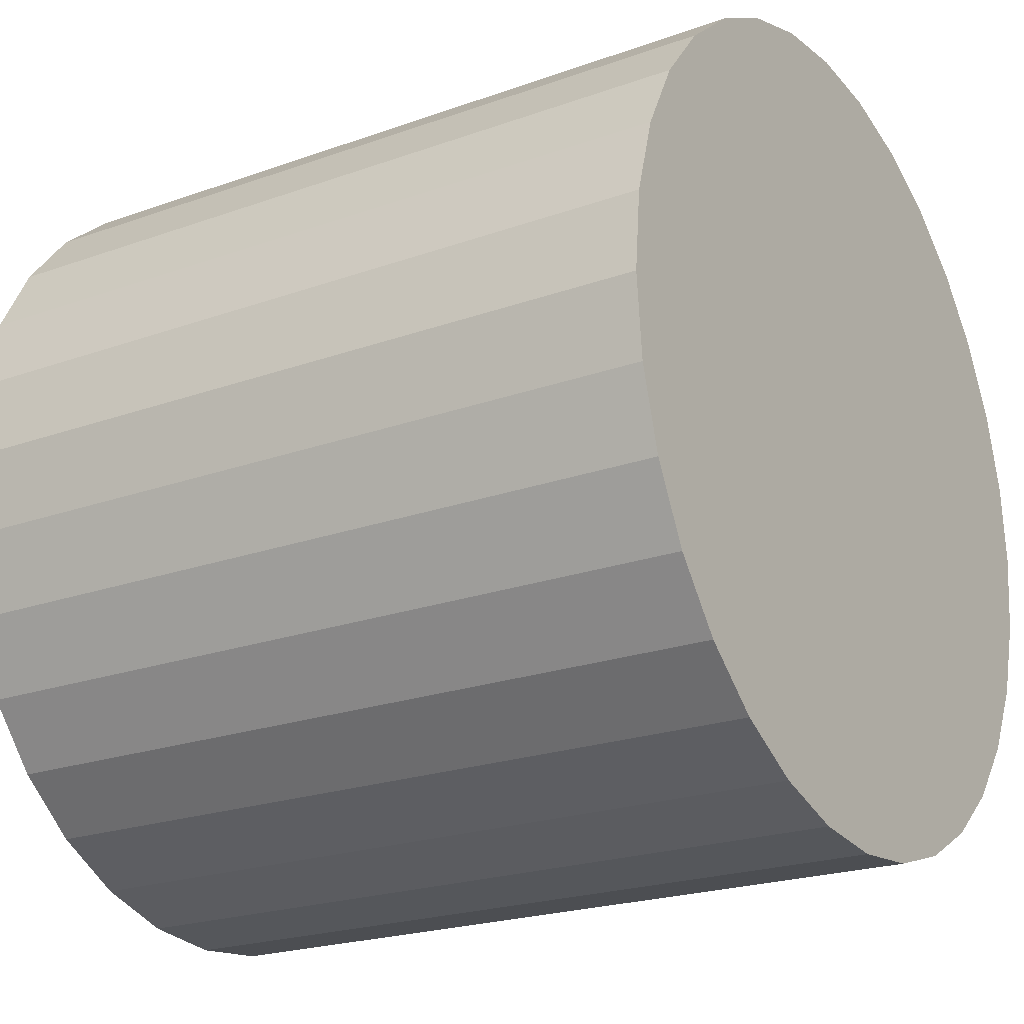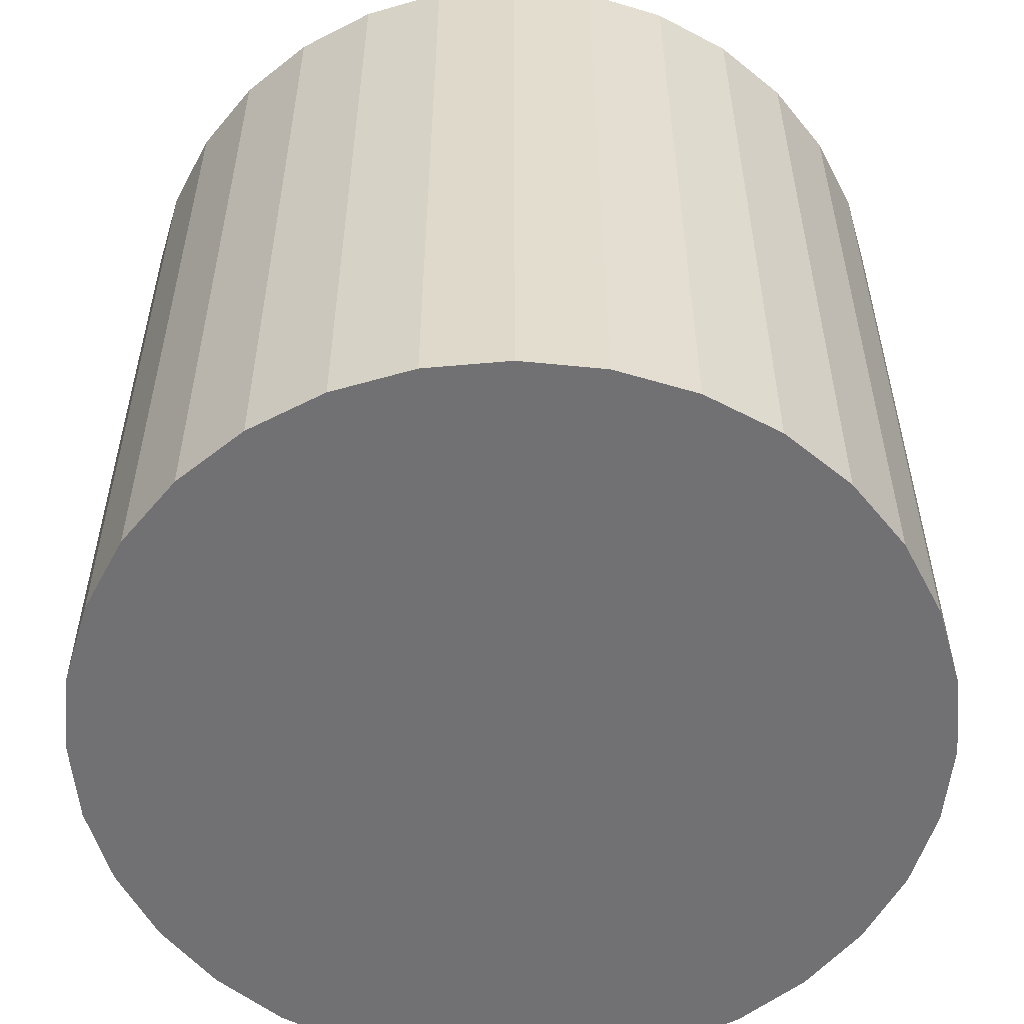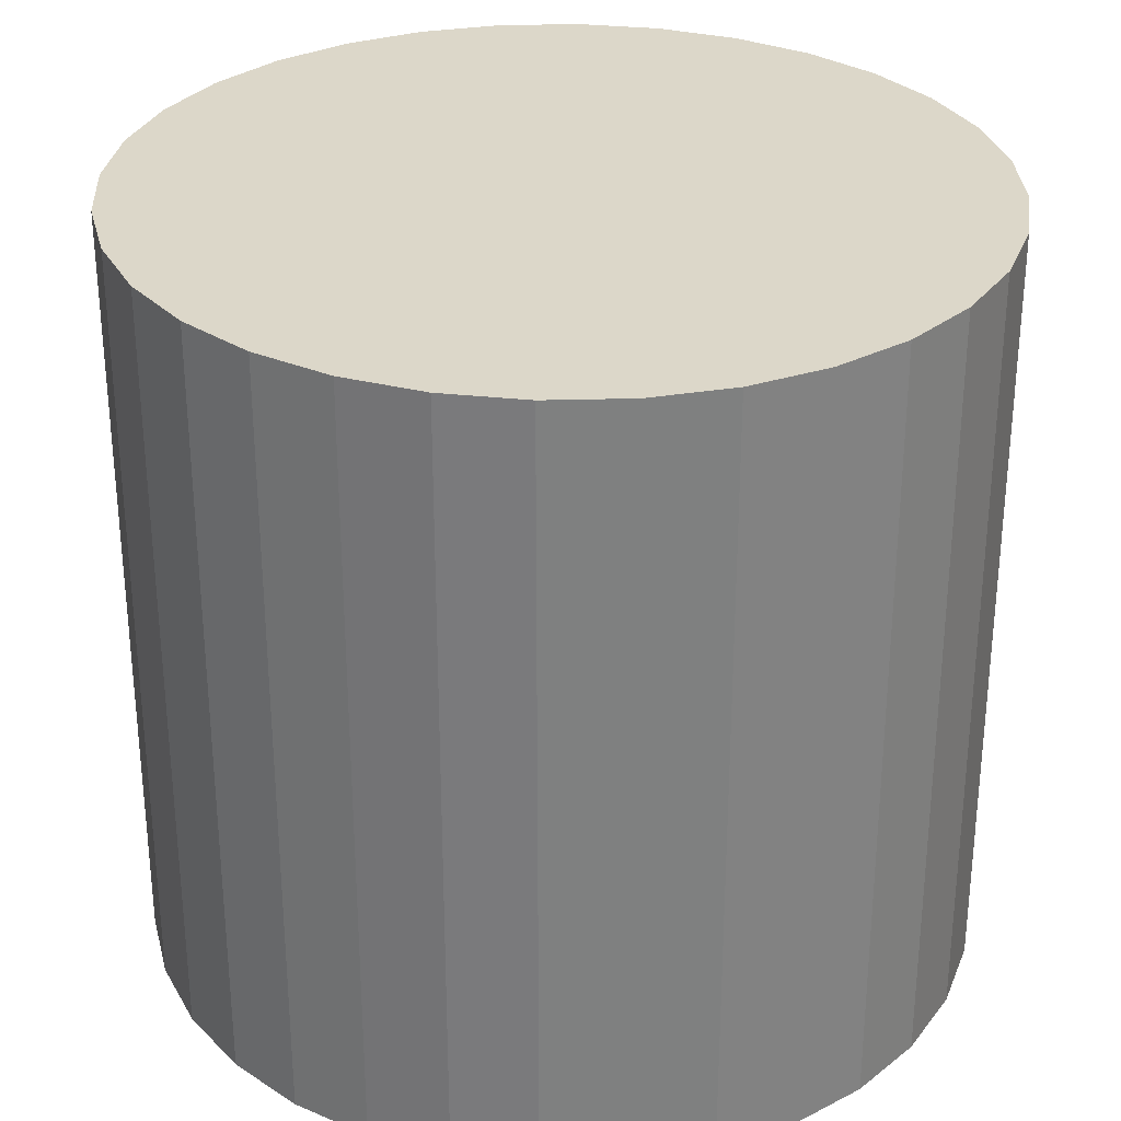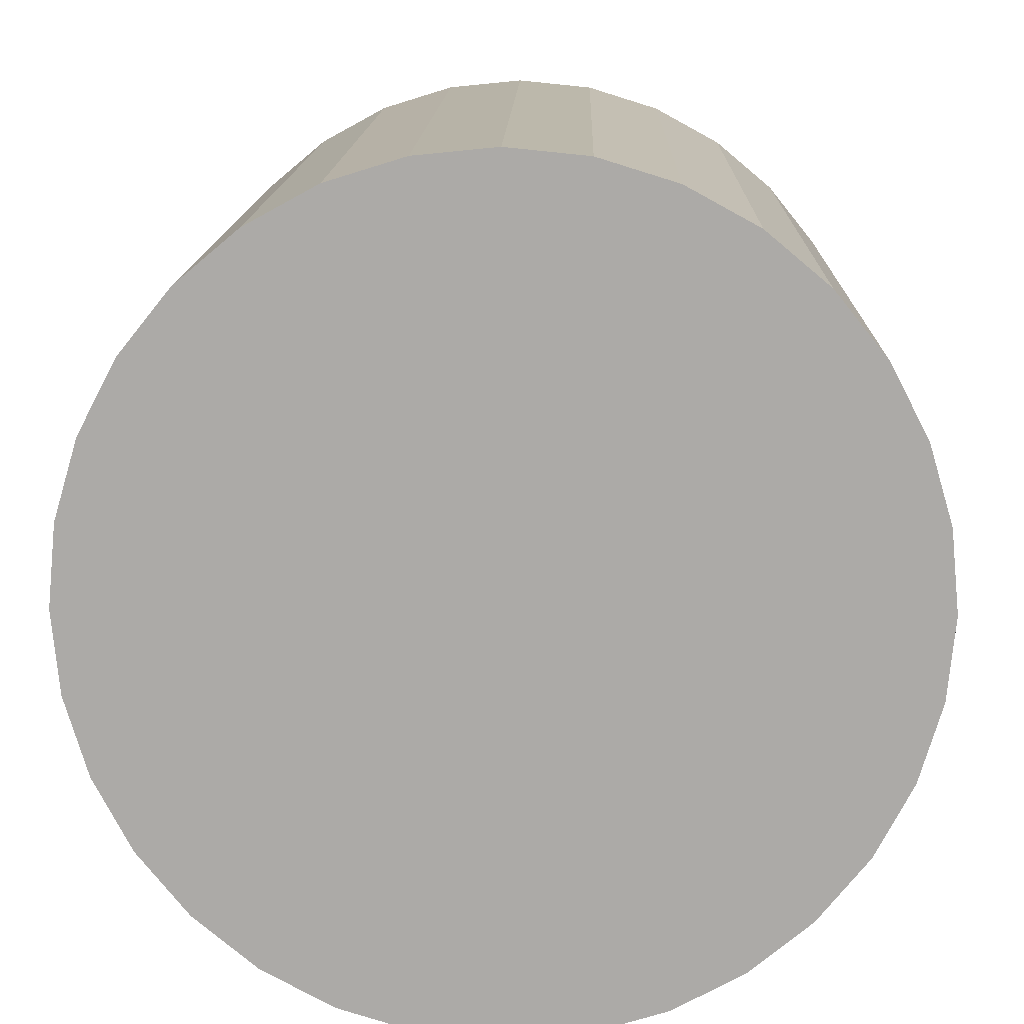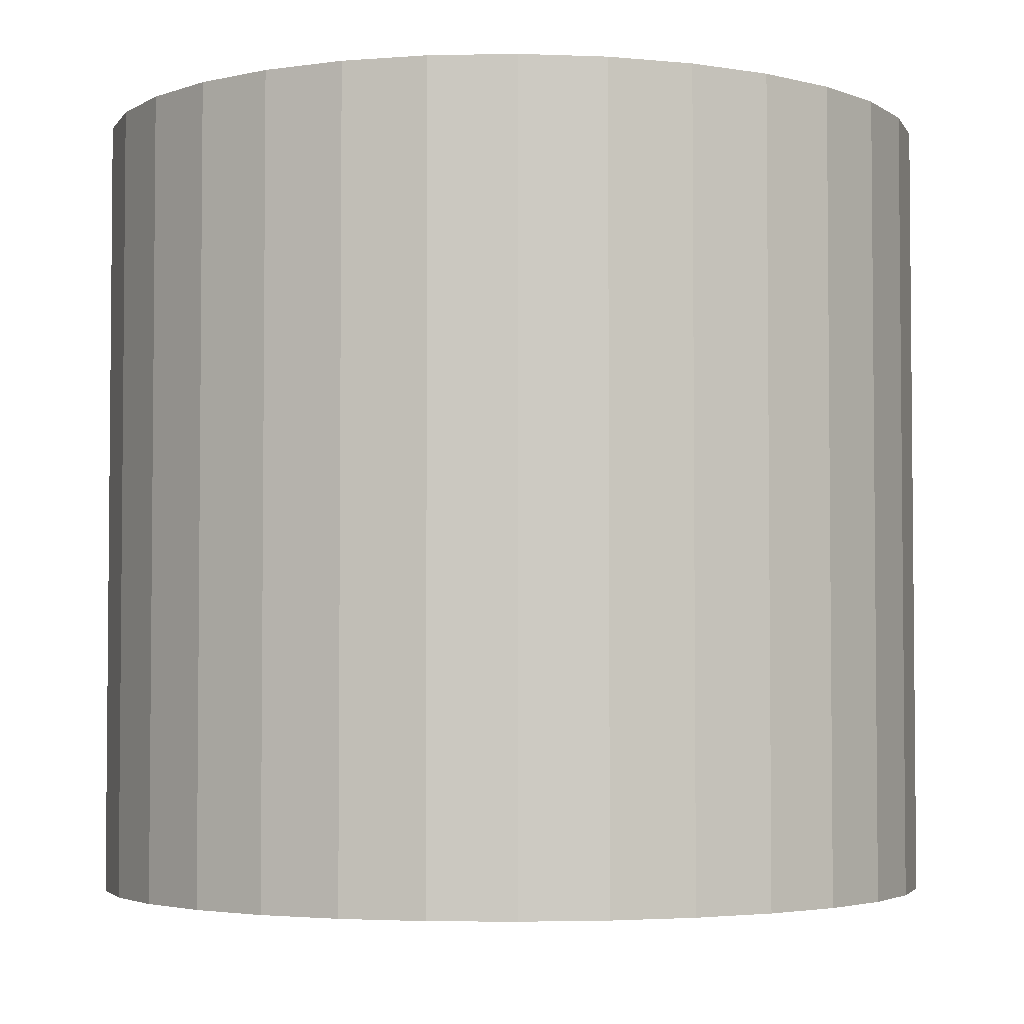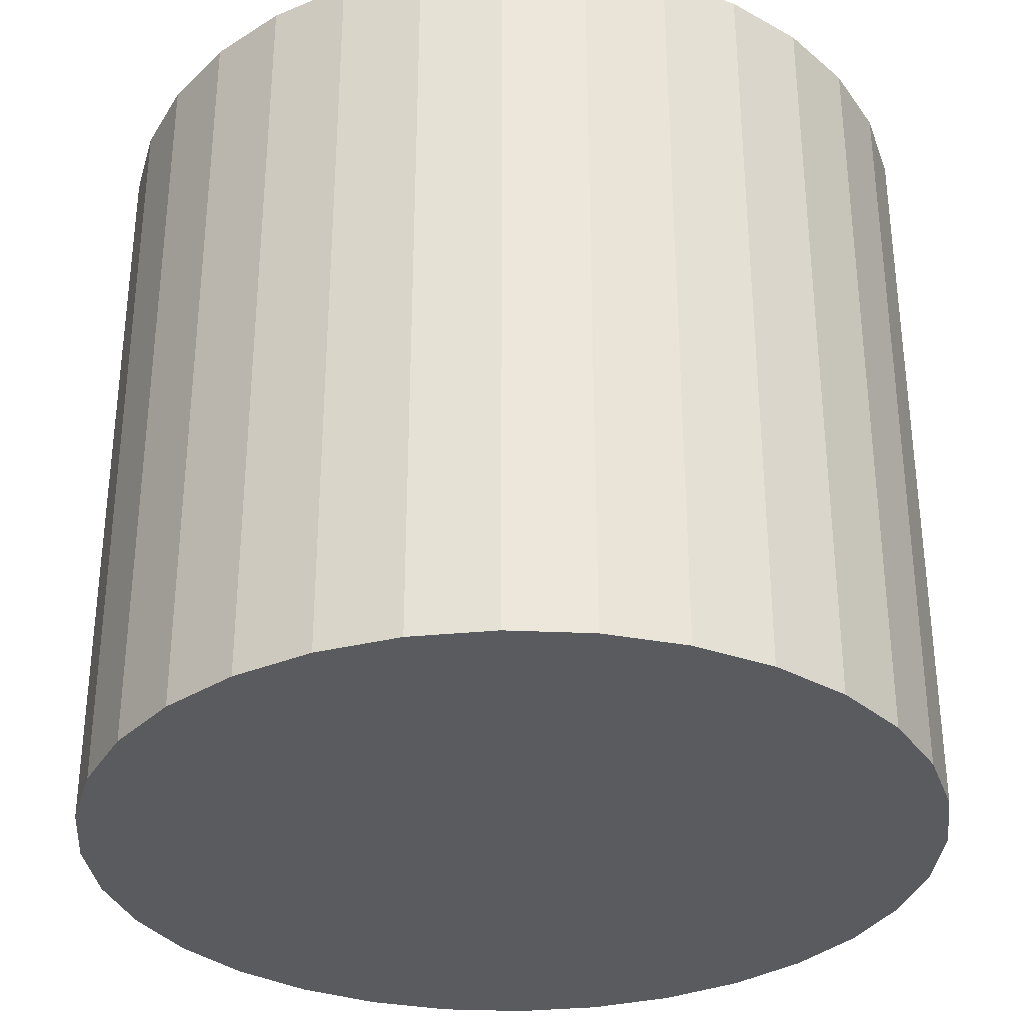
<metadata>
{"format":"obj","ext":"obj","renderer":"f3d","projection":"perspective","resolution":1024,"background":"white","views":[{"elev":-21.8,"azim":-57.7,"up":"+Z"},{"elev":-55.3,"azim":179.7,"up":"+Y"},{"elev":30.3,"azim":160.5,"up":"+Y"},{"elev":13.7,"azim":-178.6,"up":"+Z"},{"elev":-3.5,"azim":43.7,"up":"+Y"},{"elev":-33.0,"azim":-65.8,"up":"+Y"}]}
</metadata>
<code>
o barril
v 0 -0.6993 -0.762
v 0 0.6993 -0.762
v 0.1457 -0.6993 -0.7473
v 0.1457 0.6993 -0.7473
v 0.2859 -0.6993 -0.704
v 0.2859 0.6993 -0.704
v 0.415 -0.6993 -0.6336
v 0.415 0.6993 -0.6336
v 0.5282 -0.6993 -0.5388
v 0.5282 0.6993 -0.5388
v 0.6211 -0.6993 -0.4233
v 0.6211 0.6993 -0.4233
v 0.6901 -0.6993 -0.2916
v 0.6901 0.6993 -0.2916
v 0.7326 -0.6993 -0.1487
v 0.7326 0.6993 -0.1487
v 0.747 -0.6993 0
v 0.747 0.6993 0
v 0.7326 -0.6993 0.1487
v 0.7326 0.6993 0.1487
v 0.6901 -0.6993 0.2916
v 0.6901 0.6993 0.2916
v 0.6211 -0.6993 0.4233
v 0.6211 0.6993 0.4233
v 0.5282 -0.6993 0.5388
v 0.5282 0.6993 0.5388
v 0.415 -0.6993 0.6336
v 0.415 0.6993 0.6336
v 0.2859 -0.6993 0.704
v 0.2859 0.6993 0.704
v 0.1457 -0.6993 0.7473
v 0.1457 0.6993 0.7473
v 0 -0.6993 0.762
v 0 0.6993 0.762
v -0.1457 -0.6993 0.7473
v -0.1457 0.6993 0.7473
v -0.2859 -0.6993 0.704
v -0.2859 0.6993 0.704
v -0.415 -0.6993 0.6336
v -0.415 0.6993 0.6336
v -0.5282 -0.6993 0.5388
v -0.5282 0.6993 0.5388
v -0.6211 -0.6993 0.4233
v -0.6211 0.6993 0.4233
v -0.6901 -0.6993 0.2916
v -0.6901 0.6993 0.2916
v -0.7326 -0.6993 0.1487
v -0.7326 0.6993 0.1487
v -0.747 -0.6993 0
v -0.747 0.6993 0
v -0.7326 -0.6993 -0.1487
v -0.7326 0.6993 -0.1487
v -0.6901 -0.6993 -0.2916
v -0.6901 0.6993 -0.2916
v -0.6211 -0.6993 -0.4233
v -0.6211 0.6993 -0.4233
v -0.5282 -0.6993 -0.5388
v -0.5282 0.6993 -0.5388
v -0.415 -0.6993 -0.6336
v -0.415 0.6993 -0.6336
v -0.2859 -0.6993 -0.704
v -0.2859 0.6993 -0.704
v -0.1457 -0.6993 -0.7473
v -0.1457 0.6993 -0.7473
f 2 3 1
f 4 5 3
f 6 7 5
f 8 9 7
f 10 11 9
f 12 13 11
f 14 15 13
f 16 17 15
f 18 19 17
f 20 21 19
f 22 23 21
f 24 25 23
f 26 27 25
f 28 29 27
f 30 31 29
f 32 33 31
f 34 35 33
f 36 37 35
f 38 39 37
f 40 41 39
f 42 43 41
f 44 45 43
f 46 47 45
f 48 49 47
f 50 51 49
f 52 53 51
f 54 55 53
f 56 57 55
f 58 59 57
f 60 61 59
f 38 22 6
f 62 63 61
f 64 1 63
f 31 47 63
f 2 4 3
f 4 6 5
f 6 8 7
f 8 10 9
f 10 12 11
f 12 14 13
f 14 16 15
f 16 18 17
f 18 20 19
f 20 22 21
f 22 24 23
f 24 26 25
f 26 28 27
f 28 30 29
f 30 32 31
f 32 34 33
f 34 36 35
f 36 38 37
f 38 40 39
f 40 42 41
f 42 44 43
f 44 46 45
f 46 48 47
f 48 50 49
f 50 52 51
f 52 54 53
f 54 56 55
f 56 58 57
f 58 60 59
f 60 62 61
f 6 4 2
f 2 64 62
f 62 60 58
f 58 56 54
f 54 52 50
f 50 48 46
f 46 44 42
f 42 40 38
f 38 36 34
f 34 32 30
f 30 28 26
f 26 24 22
f 22 20 18
f 18 16 14
f 14 12 10
f 10 8 6
f 6 2 62
f 62 58 54
f 54 50 46
f 46 42 38
f 38 34 30
f 30 26 22
f 22 18 14
f 14 10 6
f 6 62 54
f 54 46 38
f 38 30 22
f 22 14 6
f 6 54 38
f 62 64 63
f 64 2 1
f 63 1 3
f 3 5 7
f 7 9 11
f 11 13 15
f 15 17 19
f 19 21 23
f 23 25 27
f 27 29 31
f 31 33 35
f 35 37 39
f 39 41 43
f 43 45 47
f 47 49 51
f 51 53 55
f 55 57 59
f 59 61 63
f 63 3 7
f 7 11 15
f 15 19 23
f 23 27 31
f 31 35 39
f 39 43 47
f 47 51 55
f 55 59 63
f 63 7 15
f 15 23 31
f 31 39 47
f 47 55 63
f 63 15 31

</code>
